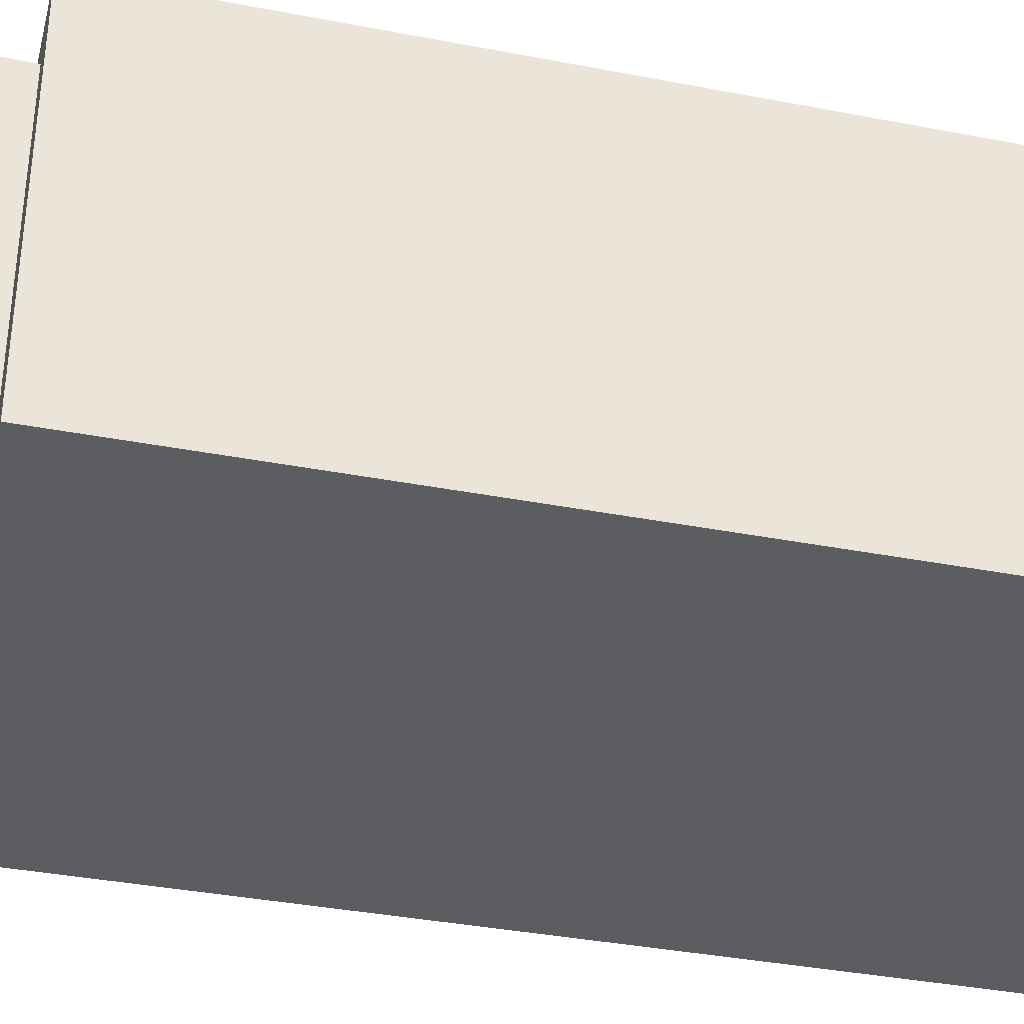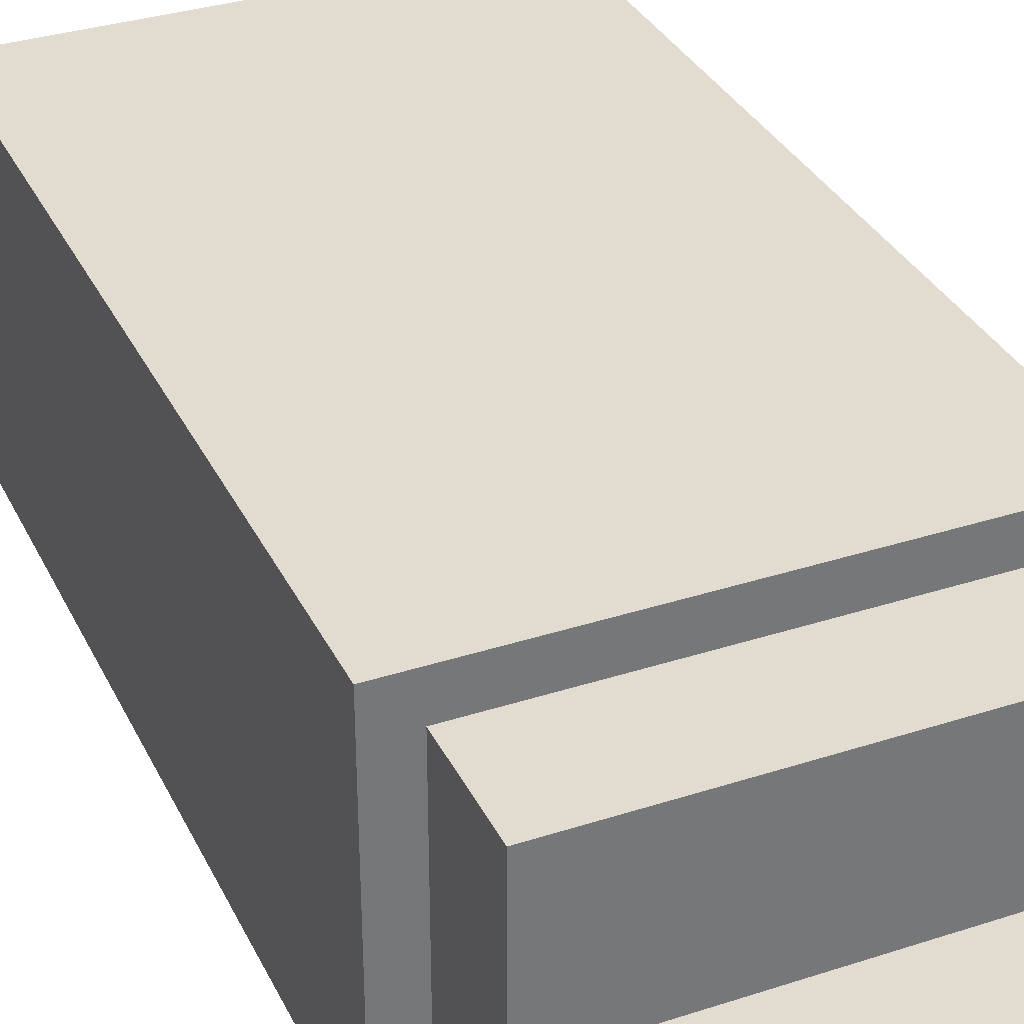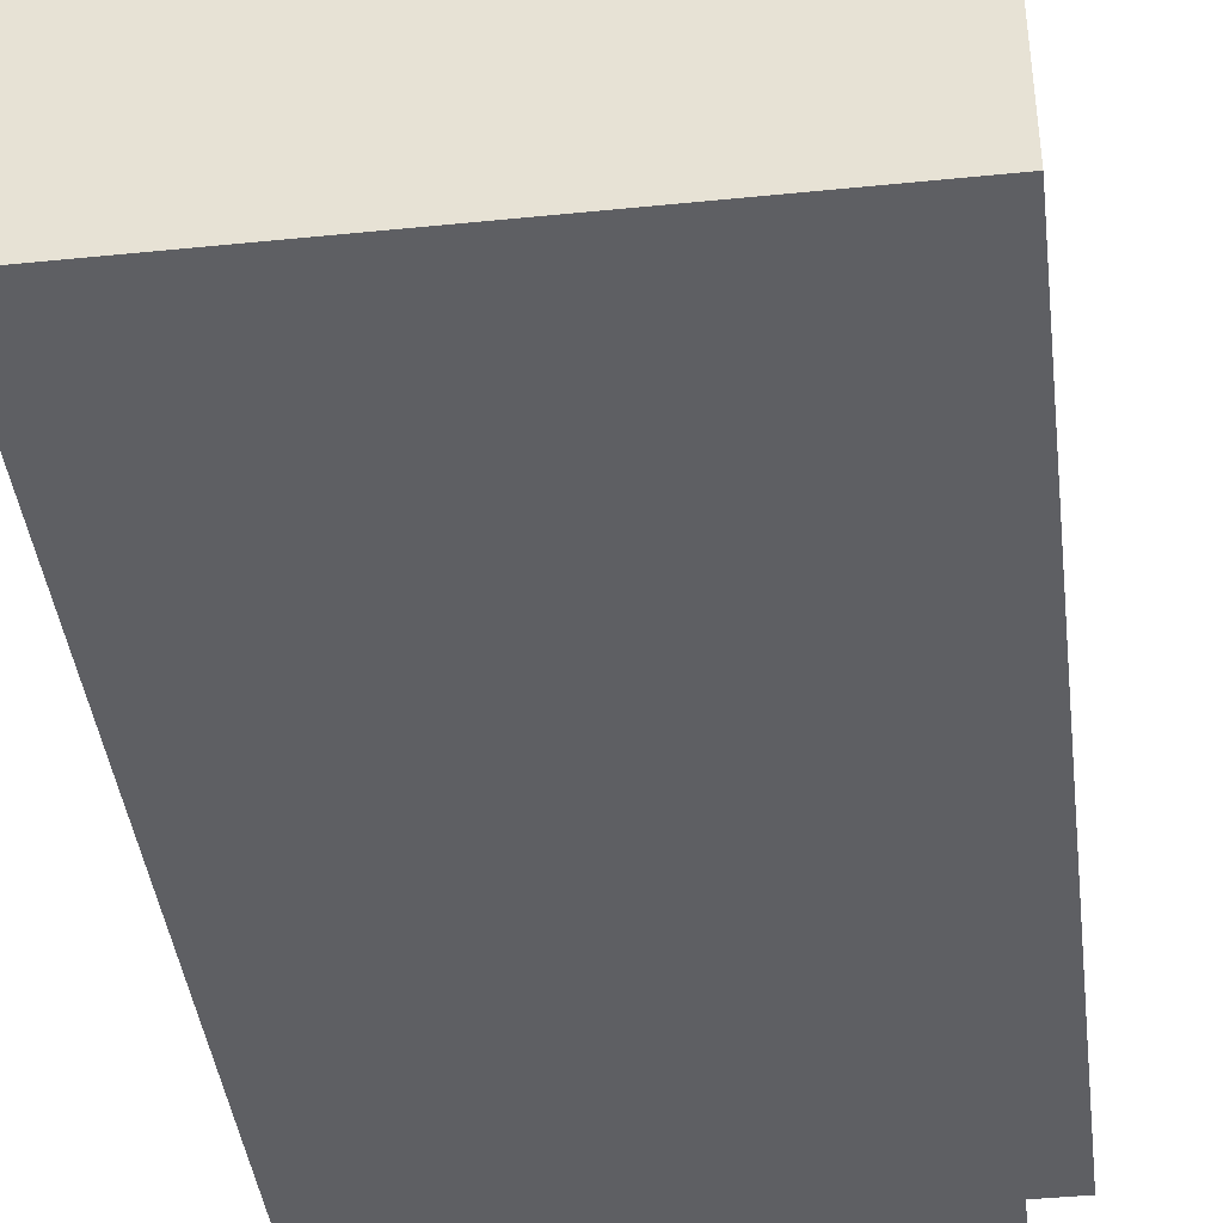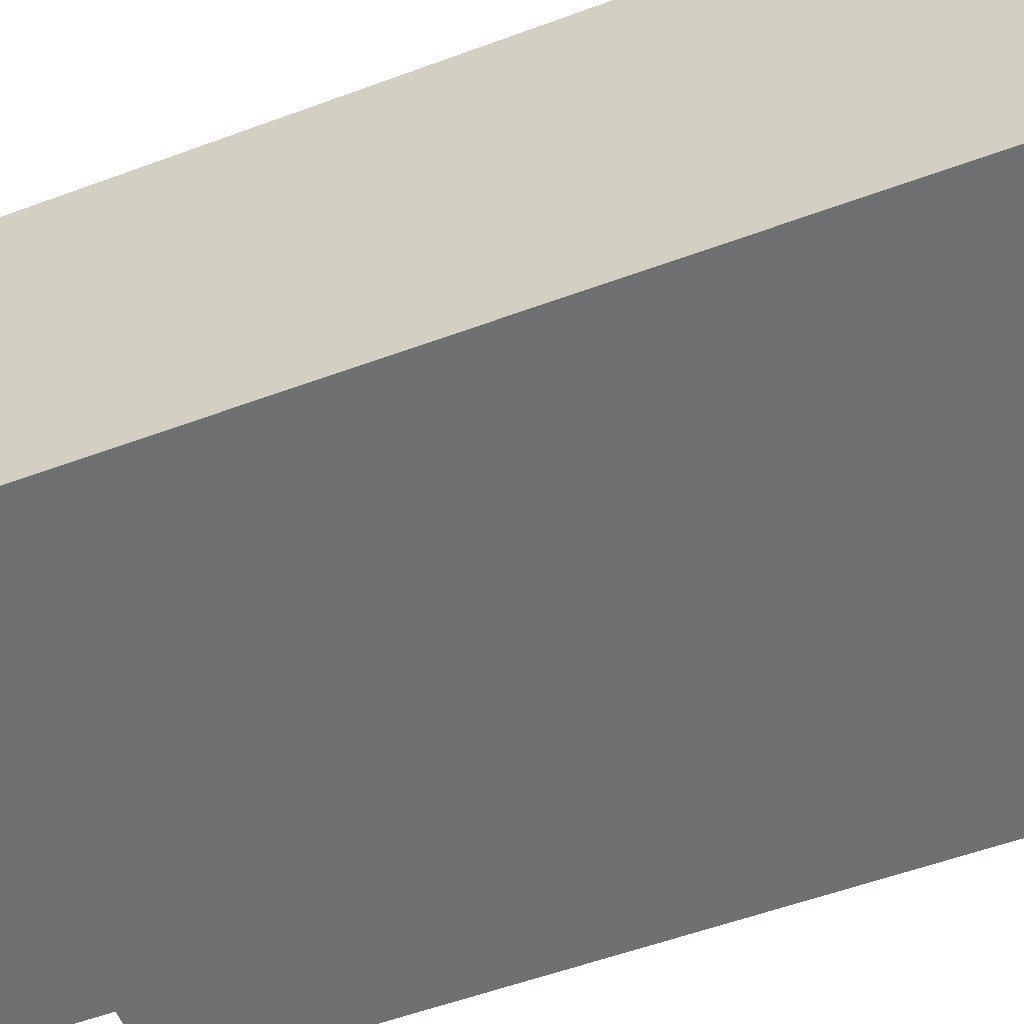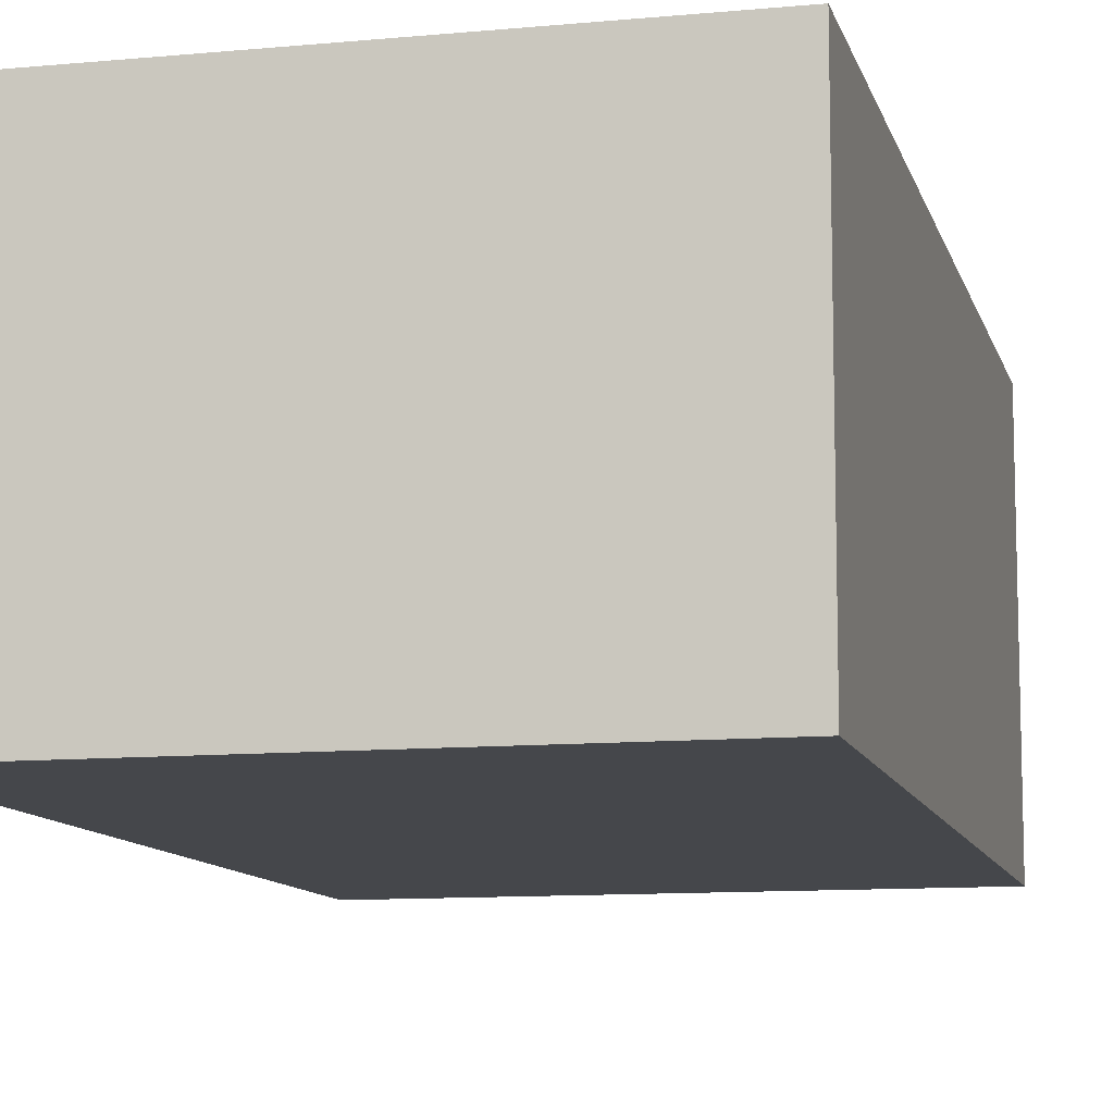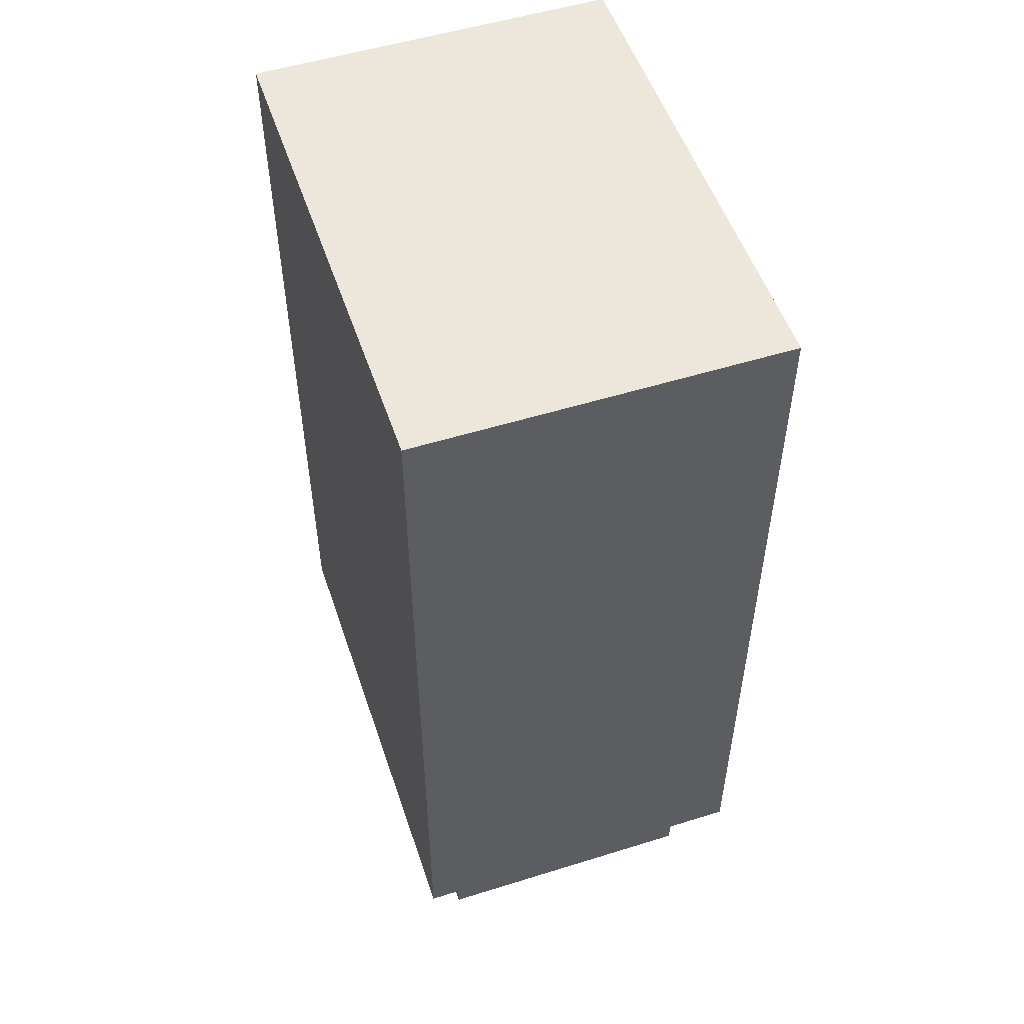
<metadata>
{"format":"obj","ext":"obj","renderer":"f3d","projection":"perspective","resolution":1024,"background":"white","views":[{"elev":-36.4,"azim":75.8,"up":"+Z"},{"elev":34.2,"azim":-23.5,"up":"+Z"},{"elev":-41.4,"azim":-173.0,"up":"+Z"},{"elev":-54.9,"azim":111.4,"up":"+Z"},{"elev":-10.4,"azim":-166.5,"up":"+Z"},{"elev":52.8,"azim":71.5,"up":"+Y"}]}
</metadata>
<code>
o Transformer_ID5
v -0.4164 0.2221 -0.1384
v -0.4164 0.2221 0.4167
v 0.4164 0 -0.1384
v -0.4164 0 -0.1384
v 0.4164 0 0.4167
v -0.4164 0 0.4167
v 0.4164 0.2221 0.4167
v 0.4164 0.2221 -0.1384
v 0.4996 1.887 0.5
v 0.4996 0.2221 -0.2217
v 0.4996 0.2221 0.5
v -0.4996 0.2221 0.5
v -0.4996 1.887 0.5
v -0.4996 0.2221 -0.2217
v 0.4996 1.887 -0.2217
v -0.4996 1.887 -0.2217
f 2 1 4 6
f 1 8 3 4
f 7 2 6 5
f 8 7 5 3
f 10 11 12 14
f 11 10 15 9
f 12 11 9 13
f 14 12 13 16
f 10 14 16 15
f 9 15 16 13

</code>
